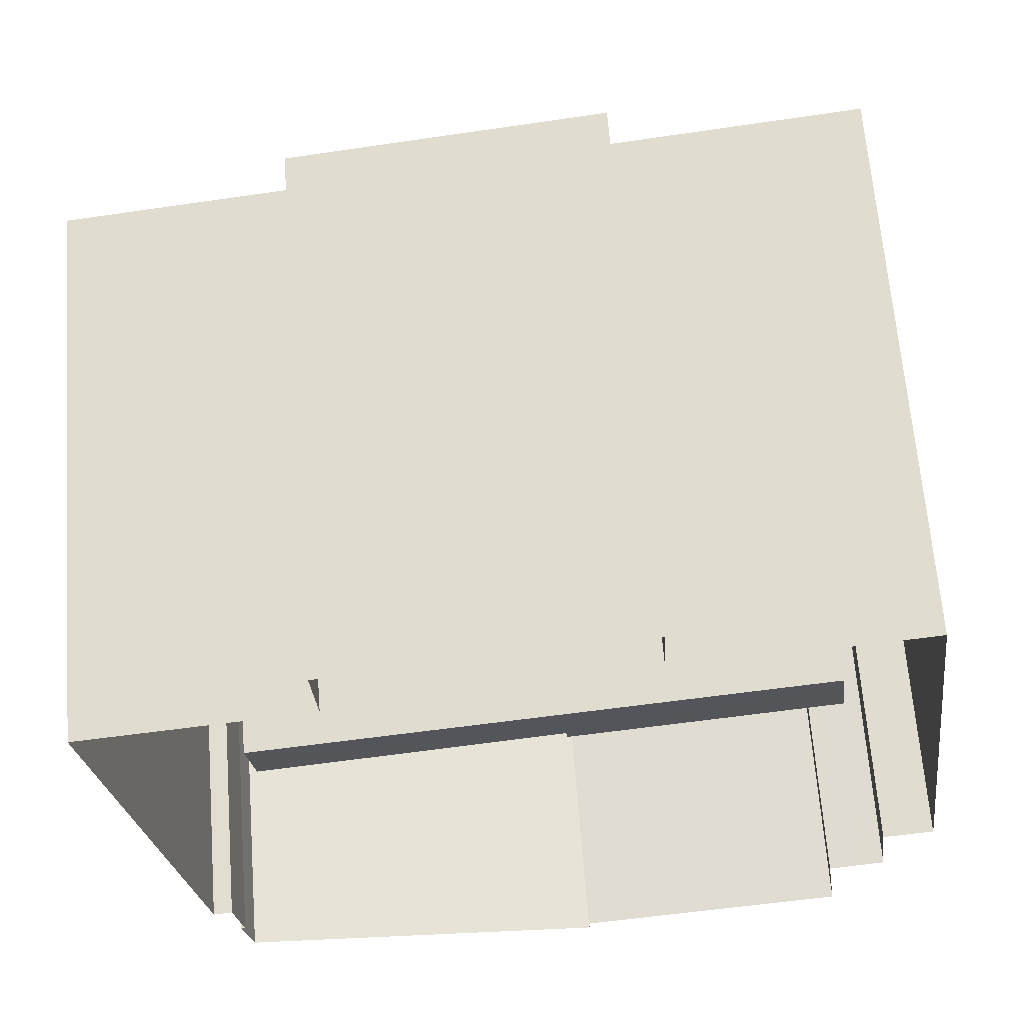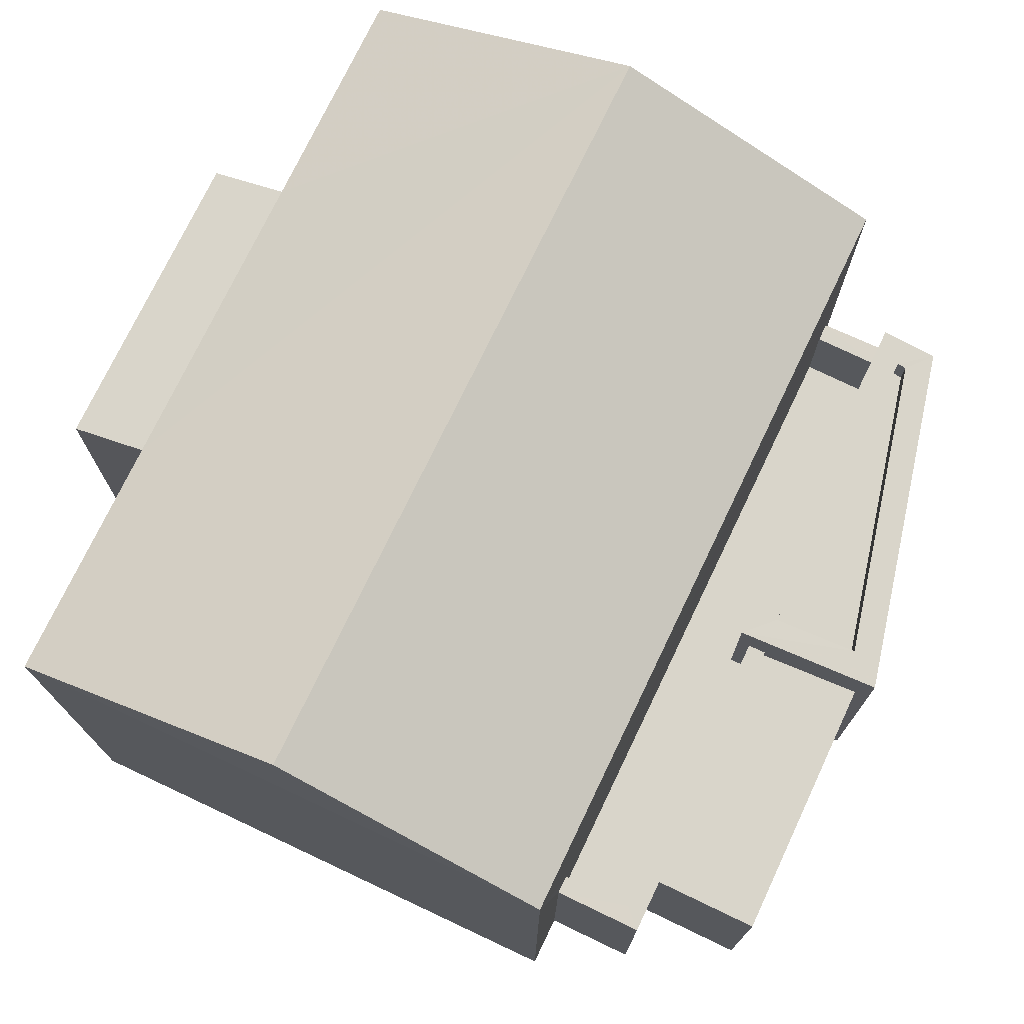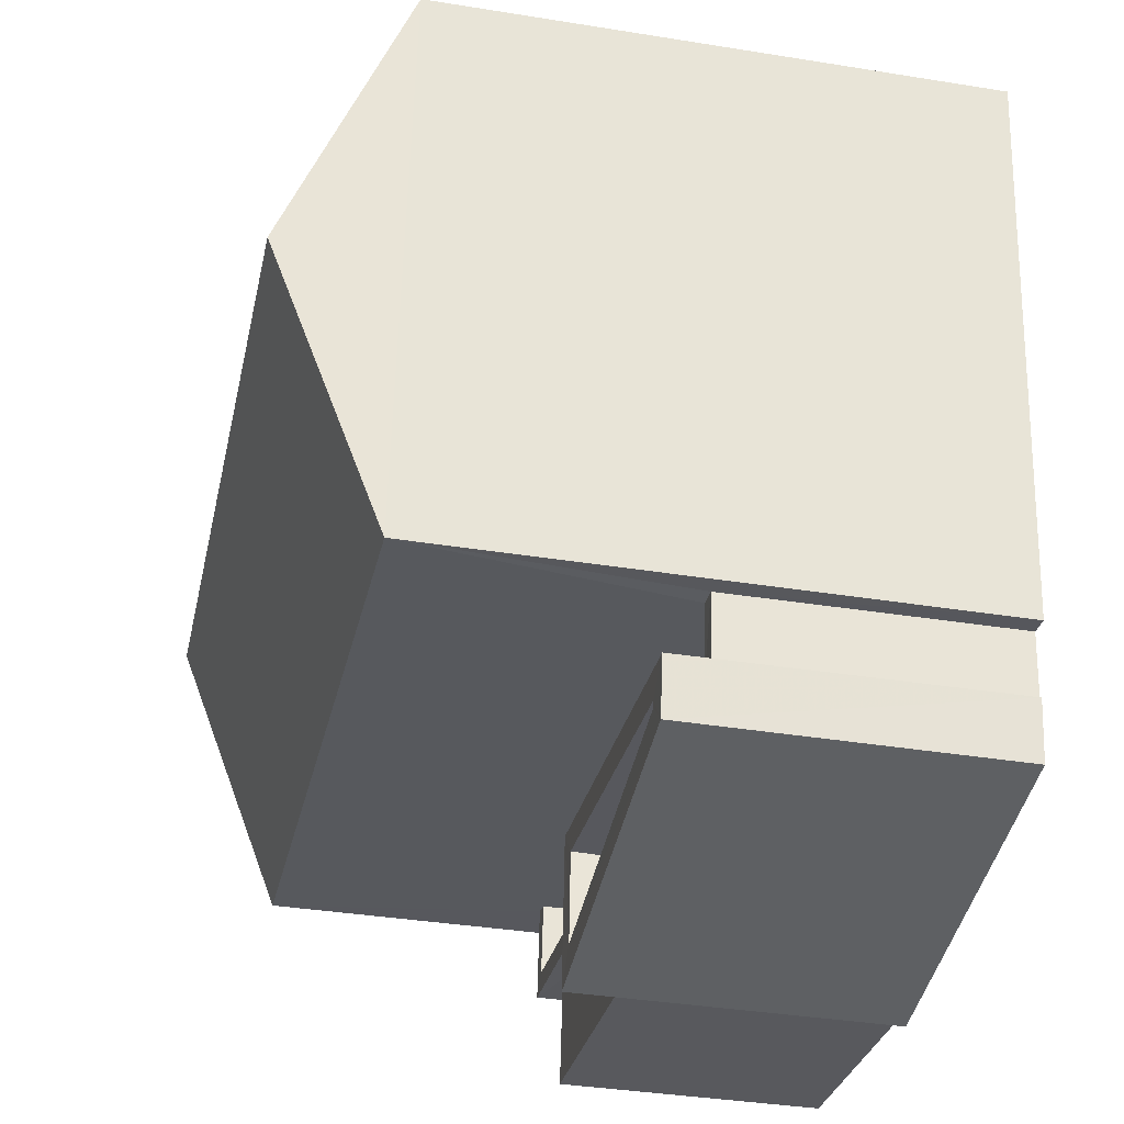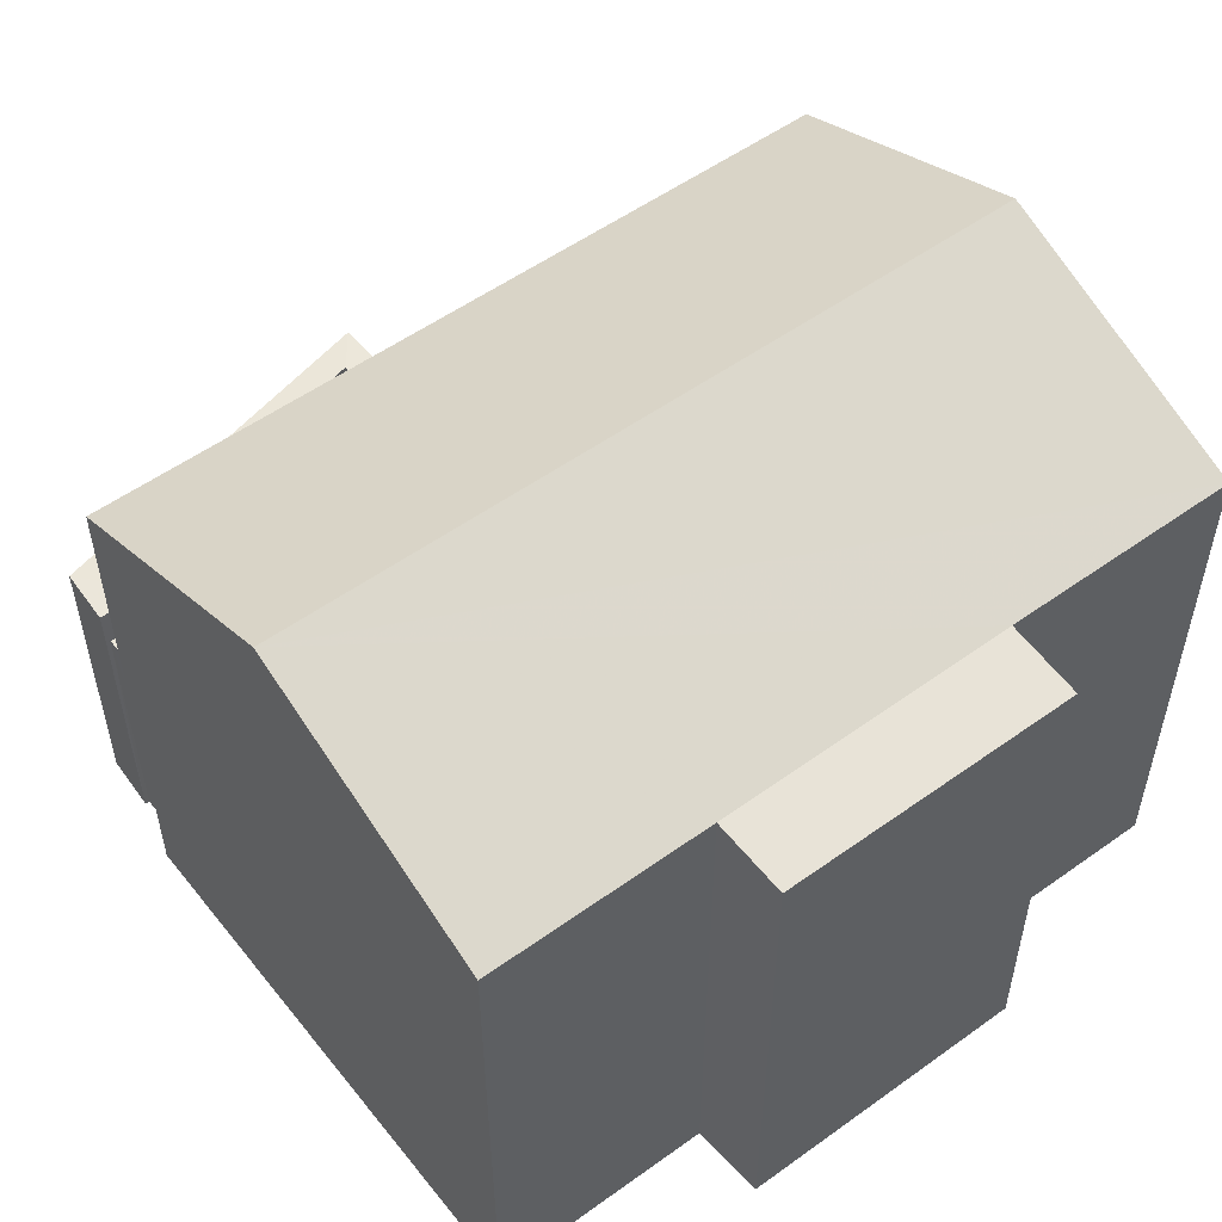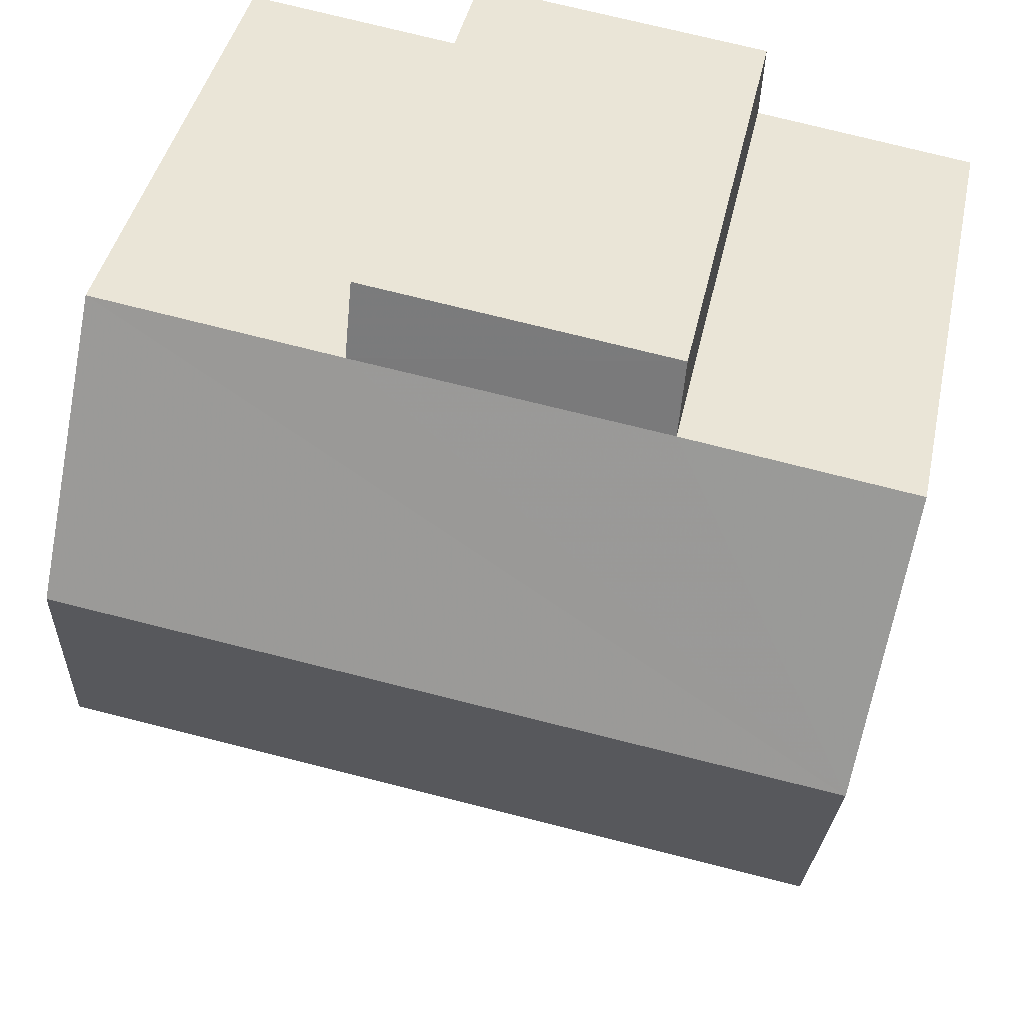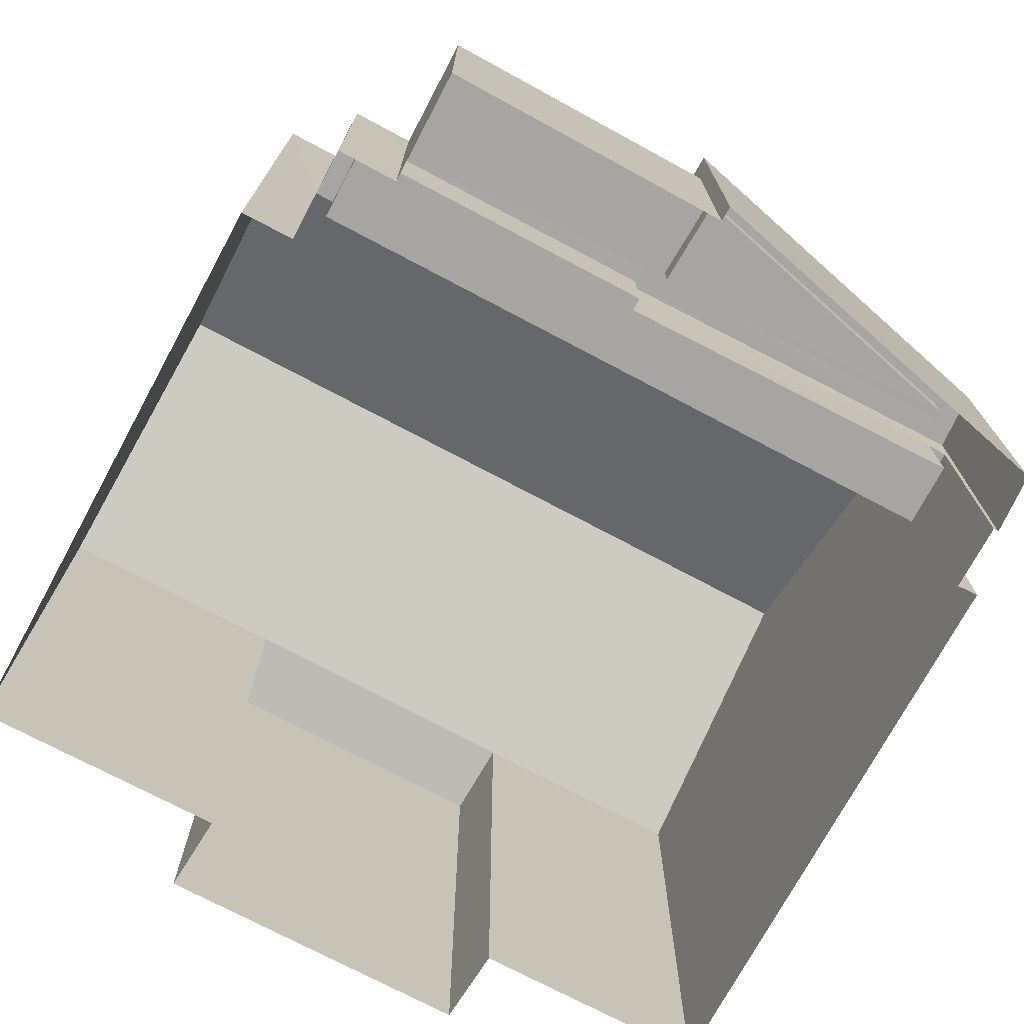
<metadata>
{"format":"obj","ext":"obj","renderer":"f3d","projection":"perspective","resolution":1024,"background":"white","views":[{"elev":64.4,"azim":175.6,"up":"+Y"},{"elev":74.5,"azim":-72.2,"up":"+Z"},{"elev":-37.1,"azim":78.2,"up":"+Y"},{"elev":54.1,"azim":134.9,"up":"+Z"},{"elev":41.4,"azim":11.8,"up":"+Y"},{"elev":-73.8,"azim":-35.8,"up":"+Z"}]}
</metadata>
<code>
v -8.908e+04 -9.856e+04 8.761
v -8.908e+04 -9.856e+04 8.76
v -8.908e+04 -9.856e+04 8.761
v -8.908e+04 -9.857e+04 8.76
v -8.908e+04 -9.856e+04 8.761
v -8.908e+04 -9.857e+04 8.76
v -8.907e+04 -9.857e+04 8.76
v -8.907e+04 -9.857e+04 8.76
v -8.907e+04 -9.856e+04 8.76
v -8.908e+04 -9.856e+04 8.76
v -8.908e+04 -9.857e+04 8.76
v -8.908e+04 -9.857e+04 8.76
v -8.908e+04 -9.857e+04 8.76
v -8.908e+04 -9.857e+04 8.76
v -8.907e+04 -9.857e+04 8.76
v -8.908e+04 -9.857e+04 8.76
v -8.907e+04 -9.857e+04 8.76
v -8.907e+04 -9.857e+04 8.76
v -8.908e+04 -9.856e+04 14.56
v -8.907e+04 -9.856e+04 15.77
v -8.908e+04 -9.856e+04 14.56
v -8.907e+04 -9.856e+04 14.56
v -8.908e+04 -9.856e+04 14.56
v -8.908e+04 -9.857e+04 11.54
v -8.908e+04 -9.857e+04 11.54
v -8.908e+04 -9.857e+04 11.54
v -8.908e+04 -9.857e+04 11.54
v -8.908e+04 -9.857e+04 11.78
v -8.908e+04 -9.857e+04 11.78
v -8.907e+04 -9.857e+04 11.77
v -8.907e+04 -9.857e+04 11.77
v -8.907e+04 -9.857e+04 14.55
v -8.908e+04 -9.856e+04 15.77
v -8.908e+04 -9.857e+04 14.56
v -8.908e+04 -9.856e+04 14.4
v -8.908e+04 -9.856e+04 14.4
v -8.908e+04 -9.857e+04 11.69
v -8.908e+04 -9.857e+04 11.69
v -8.908e+04 -9.857e+04 11.69
v -8.908e+04 -9.857e+04 11.69
v -8.908e+04 -9.857e+04 11.69
v -8.908e+04 -9.857e+04 11.69
v -8.908e+04 -9.857e+04 10.69
v -8.908e+04 -9.857e+04 10.69
v -8.908e+04 -9.857e+04 10.69
v -8.908e+04 -9.857e+04 10.69
v -8.907e+04 -9.857e+04 10.69
v -8.907e+04 -9.857e+04 10.69
v -8.908e+04 -9.857e+04 12.13
v -8.908e+04 -9.857e+04 12.13
v -8.908e+04 -9.857e+04 12.13
v -8.908e+04 -9.857e+04 12.13
v -8.907e+04 -9.857e+04 12.12
v -8.907e+04 -9.857e+04 12.12
v -8.907e+04 -9.857e+04 12.12
v -8.907e+04 -9.857e+04 12.12
v -8.907e+04 -9.857e+04 11.69
v -8.907e+04 -9.857e+04 11.69
v -8.907e+04 -9.857e+04 11.69
v -8.907e+04 -9.857e+04 11.69
f 1 2 3
f 4 5 3
f 4 6 5
f 7 8 9
f 8 10 9
f 3 2 10
f 11 12 4
f 13 14 11
f 15 16 13
f 15 17 18
f 17 13 8
f 13 4 3
f 13 10 8
f 13 3 10
f 13 11 4
f 17 15 13
f 19 20 21
f 20 22 23
f 20 23 21
f 24 25 26
f 27 24 26
f 28 29 30
f 31 28 30
f 32 33 34
f 21 35 36
f 21 23 35
f 33 20 19
f 37 38 39
f 39 38 40
f 37 41 38
f 40 38 42
f 43 44 45
f 45 46 43
f 47 44 43
f 48 47 43
f 49 50 51
f 49 51 52
f 53 54 55
f 53 51 50
f 56 53 55
f 51 53 56
f 20 33 32
f 57 58 59
f 57 60 58
f 52 55 54
f 49 52 54
f 24 37 25
f 11 25 12
f 12 25 39
f 25 37 39
f 10 22 9
f 10 23 22
f 18 53 15
f 18 54 53
f 31 52 28
f 31 55 52
f 41 45 38
f 41 46 45
f 18 17 60
f 18 60 54
f 54 57 49
f 48 43 57
f 57 43 49
f 60 57 54
f 33 19 34
f 60 8 58
f 60 17 8
f 27 26 14
f 13 27 14
f 35 10 2
f 35 23 10
f 42 38 45
f 44 42 45
f 36 1 3
f 21 36 3
f 34 19 5
f 6 34 5
f 3 5 19
f 21 3 19
f 36 2 1
f 36 35 2
f 22 32 7
f 9 22 7
f 57 59 47
f 48 57 47
f 4 12 39
f 40 4 39
f 52 51 29
f 28 52 29
f 11 14 26
f 25 11 26
f 13 16 27
f 16 50 27
f 46 41 43
f 43 41 49
f 37 50 49
f 24 27 37
f 41 37 49
f 27 50 37
f 53 16 15
f 53 50 16
f 20 32 22
f 8 7 58
f 7 32 58
f 4 40 6
f 42 32 34
f 44 47 59
f 6 40 34
f 58 32 59
f 44 59 42
f 40 42 34
f 59 32 42
f 51 30 29
f 51 56 30
f 55 31 30
f 56 55 30

</code>
